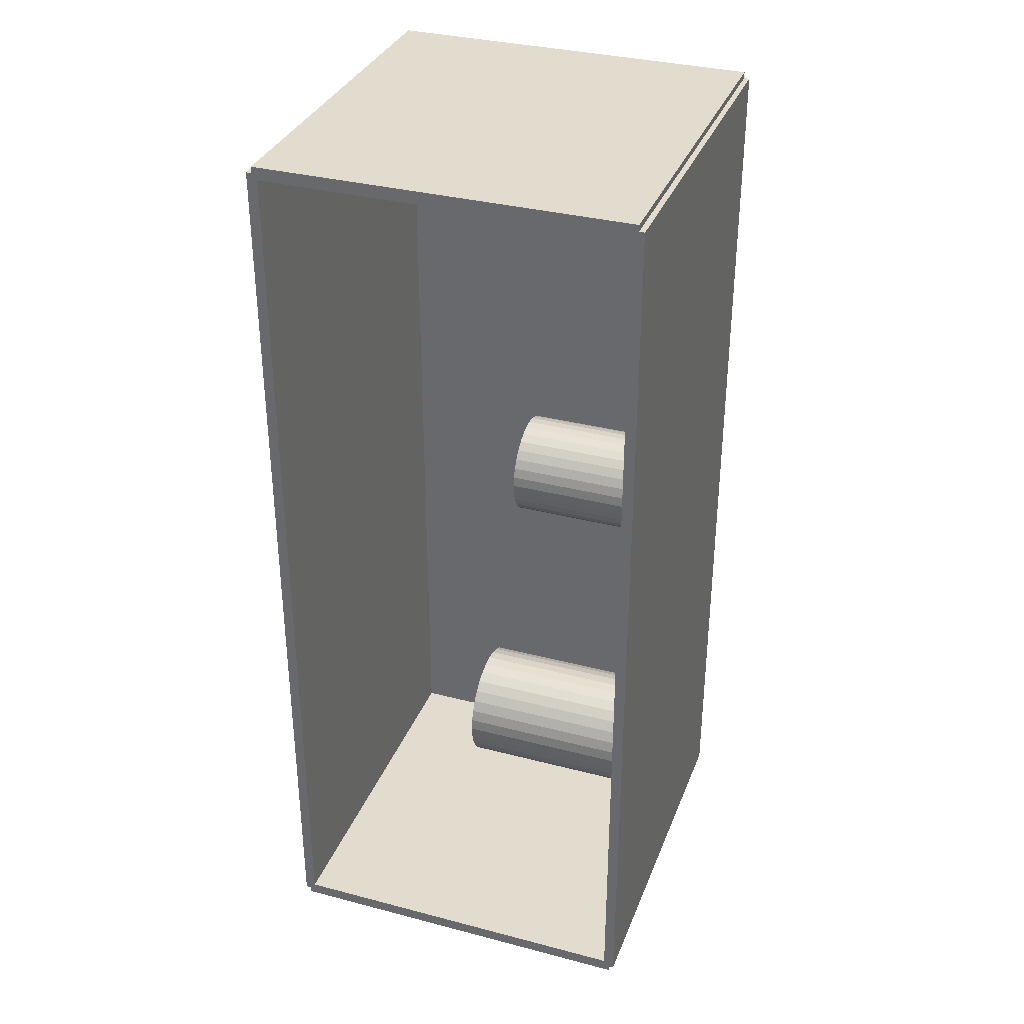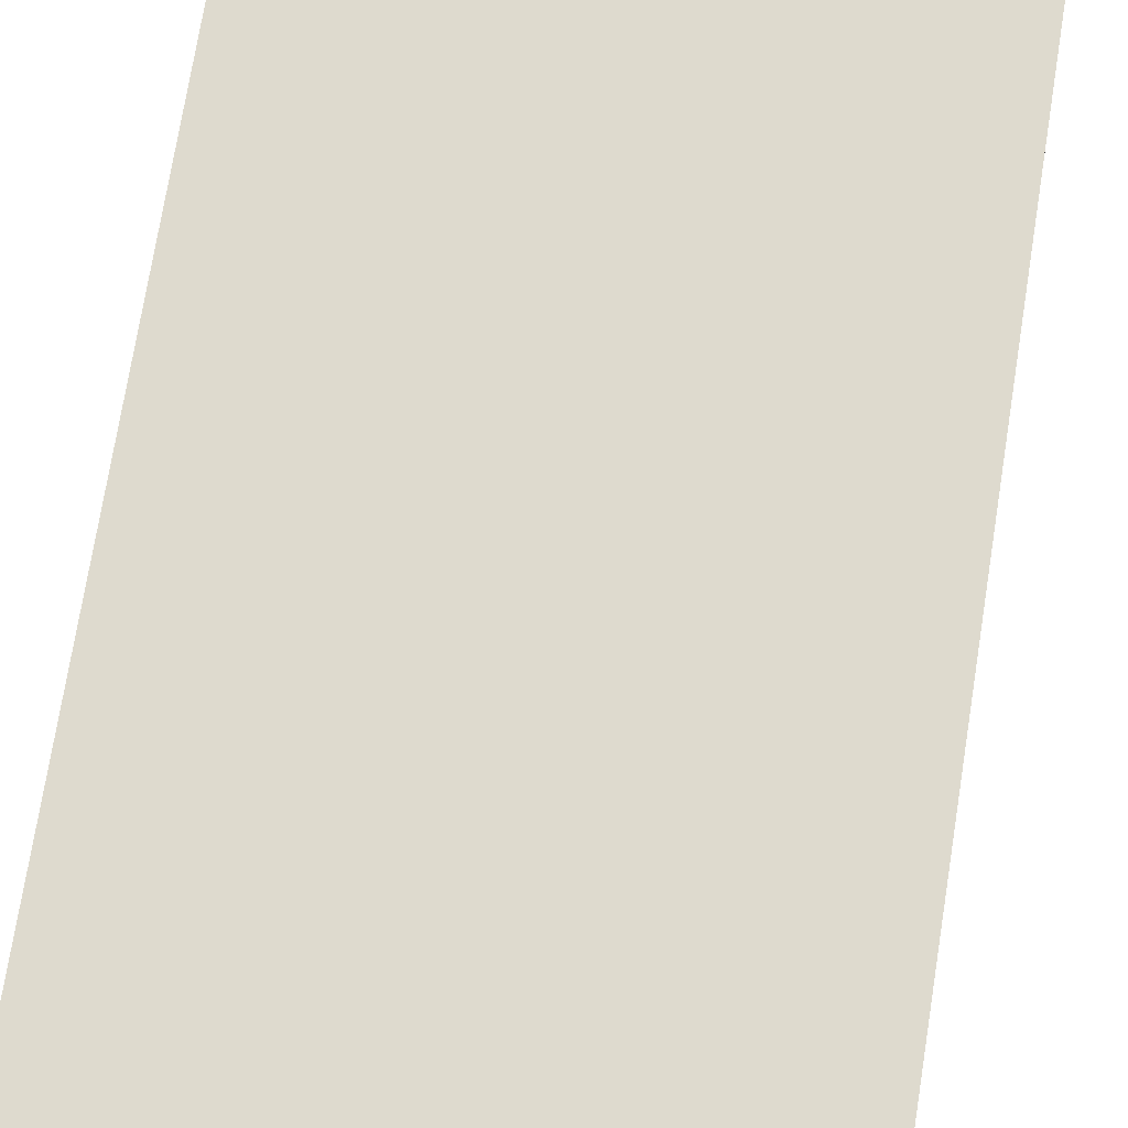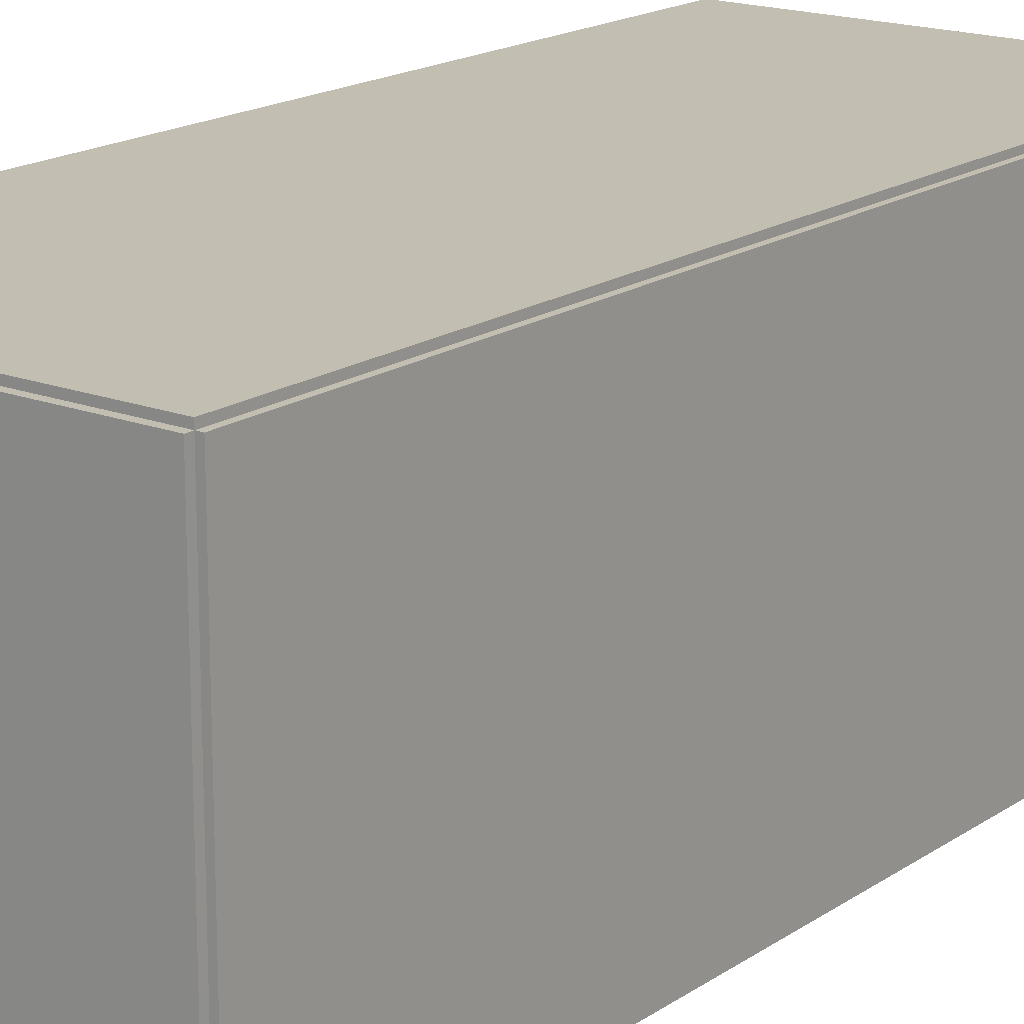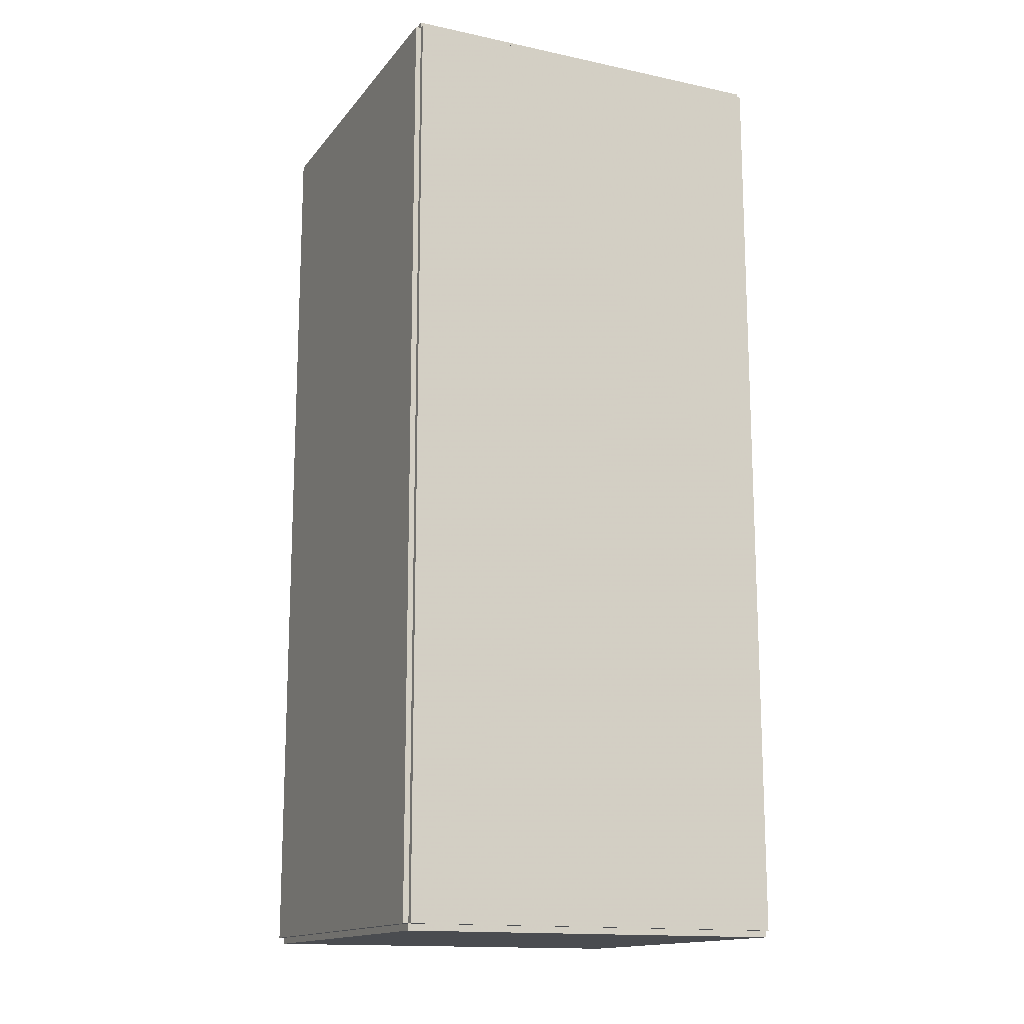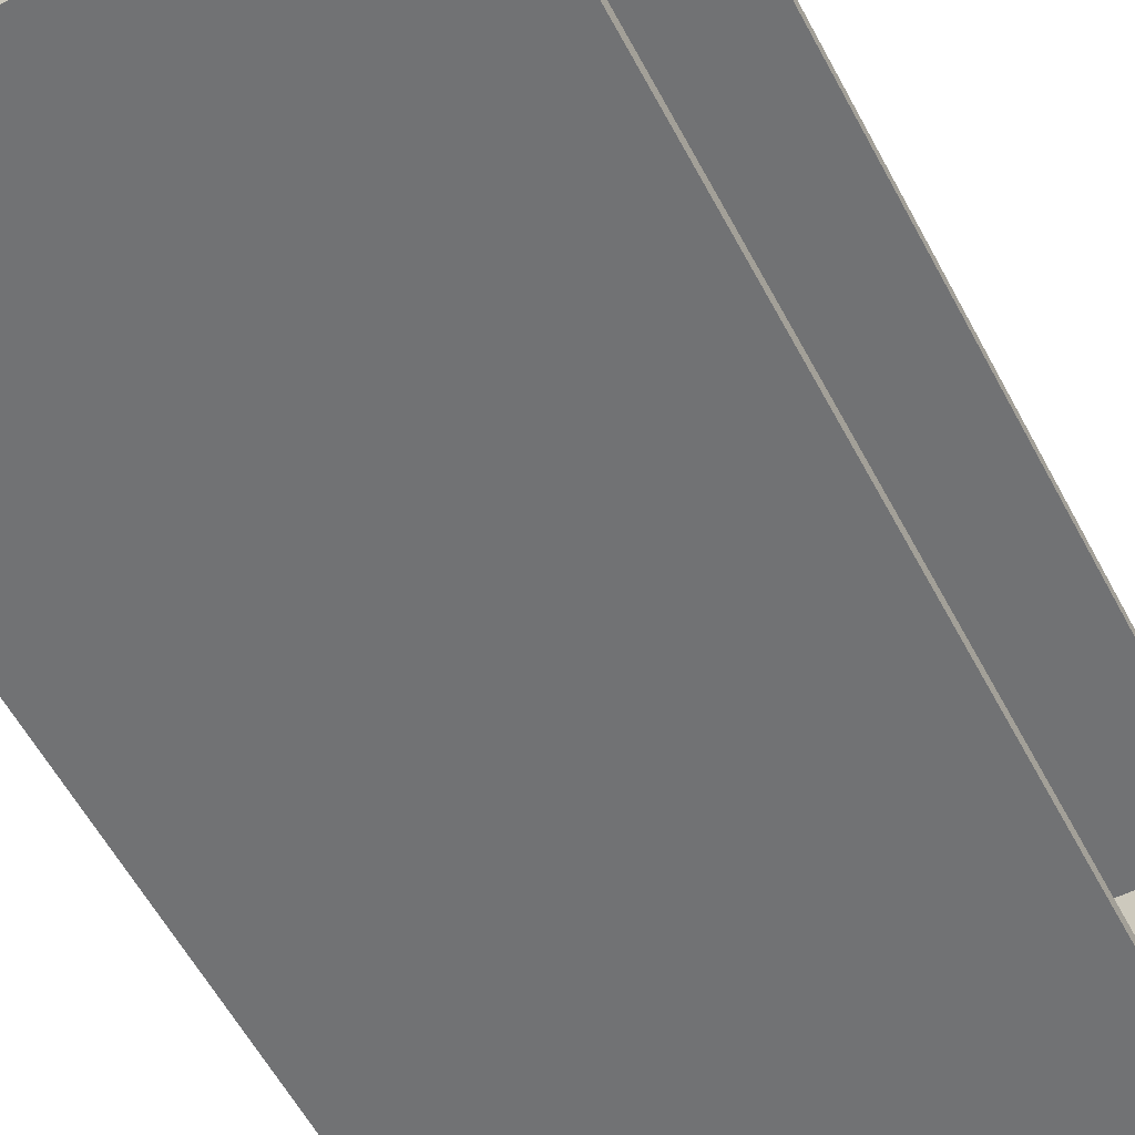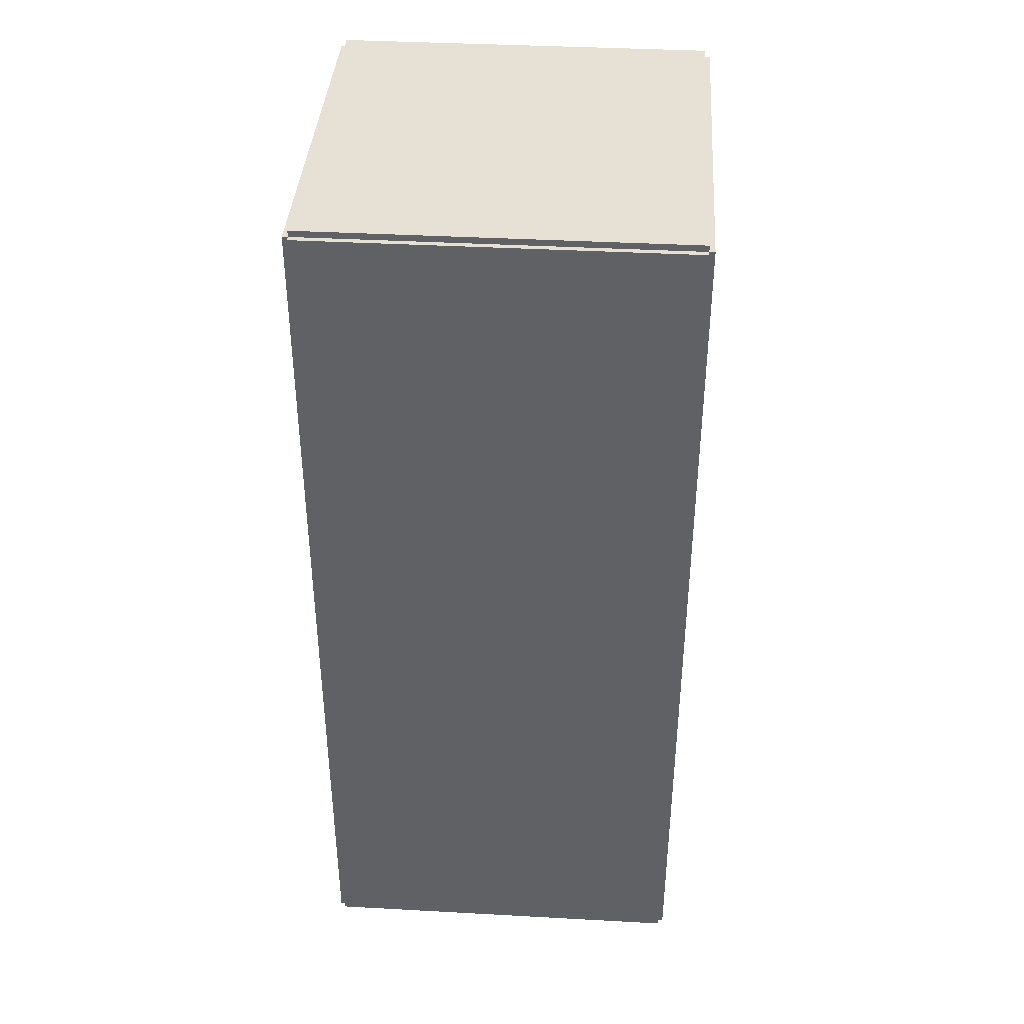
<metadata>
{"format":"obj","ext":"obj","renderer":"f3d","projection":"perspective","resolution":1024,"background":"white","views":[{"elev":34.0,"azim":109.5,"up":"+Y"},{"elev":71.1,"azim":-171.0,"up":"+Z"},{"elev":17.5,"azim":-142.6,"up":"+Z"},{"elev":-15.0,"azim":-24.5,"up":"+Y"},{"elev":-55.4,"azim":27.1,"up":"+Z"},{"elev":39.3,"azim":-86.1,"up":"+Y"}]}
</metadata>
<code>
v -0.09702 -0.2315 -0.002743
v -0.09702 -0.2315 0.002743
v -0.09702 0.2315 -0.002743
v -0.09702 0.2315 0.002743
v 0.09702 -0.2315 -0.002743
v 0.09702 -0.2315 0.002743
v 0.09702 0.2315 -0.002743
v 0.09702 0.2315 0.002743
v -0.09428 -0.2315 0
v -0.09977 -0.2315 0
v -0.09428 0.2315 0
v -0.09977 0.2315 0
v -0.09428 -0.2315 0.1875
v -0.09977 -0.2315 0.1875
v -0.09428 0.2315 0.1875
v -0.09977 0.2315 0.1875
v -0.09702 0.2283 0.1875
v -0.09702 0.2347 0.1875
v -0.09702 0.2283 0
v -0.09702 0.2347 0
v 0.09702 0.2283 0.1875
v 0.09702 0.2347 0.1875
v 0.09702 0.2283 0
v 0.09702 0.2347 0
v -0.09702 -0.2283 0
v -0.09702 -0.2347 0
v -0.09702 -0.2283 0.1875
v -0.09702 -0.2347 0.1875
v 0.09702 -0.2283 0
v 0.09702 -0.2347 0
v 0.09702 -0.2283 0.1875
v 0.09702 -0.2347 0.1875
v -0.09702 -0.2315 0.1848
v -0.09702 -0.2315 0.1902
v -0.09702 0.2315 0.1848
v -0.09702 0.2315 0.1902
v 0.09702 -0.2315 0.1848
v 0.09702 -0.2315 0.1902
v 0.09702 0.2315 0.1848
v 0.09702 0.2315 0.1902
v -0.0248 0.0198 0.005487
v 0.001523 0.0198 0.005487
v 0.001523 0.0198 0.09175
v -0.0248 0.0198 0.09175
v 0.001017 0.02494 0.005487
v 0.001017 0.02494 0.09175
v -0.0004809 0.02987 0.005487
v -0.0004809 0.02987 0.09175
v -0.002914 0.03443 0.005487
v -0.002914 0.03443 0.09175
v -0.006188 0.03842 0.005487
v -0.006188 0.03842 0.09175
v -0.01018 0.04169 0.005487
v -0.01018 0.04169 0.09175
v -0.01473 0.04412 0.005487
v -0.01473 0.04412 0.09175
v -0.01967 0.04562 0.005487
v -0.01967 0.04562 0.09175
v -0.0248 0.04613 0.005487
v -0.0248 0.04613 0.09175
v -0.02994 0.04562 0.005487
v -0.02994 0.04562 0.09175
v -0.03488 0.04412 0.005487
v -0.03488 0.04412 0.09175
v -0.03943 0.04169 0.005487
v -0.03943 0.04169 0.09175
v -0.04342 0.03842 0.005487
v -0.04342 0.03842 0.09175
v -0.0467 0.03443 0.005487
v -0.0467 0.03443 0.09175
v -0.04913 0.02987 0.005487
v -0.04913 0.02987 0.09175
v -0.05063 0.02494 0.005487
v -0.05063 0.02494 0.09175
v -0.05113 0.0198 0.005487
v -0.05113 0.0198 0.09175
v -0.05063 0.01466 0.005487
v -0.05063 0.01466 0.09175
v -0.04913 0.009724 0.005487
v -0.04913 0.009724 0.09175
v -0.0467 0.005172 0.005487
v -0.0467 0.005172 0.09175
v -0.04342 0.001182 0.005487
v -0.04342 0.001182 0.09175
v -0.03943 -0.002092 0.005487
v -0.03943 -0.002092 0.09175
v -0.03488 -0.004525 0.005487
v -0.03488 -0.004525 0.09175
v -0.02994 -0.006023 0.005487
v -0.02994 -0.006023 0.09175
v -0.0248 -0.006529 0.005487
v -0.0248 -0.006529 0.09175
v -0.01967 -0.006023 0.005487
v -0.01967 -0.006023 0.09175
v -0.01473 -0.004525 0.005487
v -0.01473 -0.004525 0.09175
v -0.01018 -0.002092 0.005487
v -0.01018 -0.002092 0.09175
v -0.006188 0.001182 0.005487
v -0.006188 0.001182 0.09175
v -0.002914 0.005172 0.005487
v -0.002914 0.005172 0.09175
v -0.0004809 0.009724 0.005487
v -0.0004809 0.009724 0.09175
v 0.001017 0.01466 0.005487
v 0.001017 0.01466 0.09175
v 0.02754 -0.1127 0.005487
v 0.05718 -0.1127 0.005487
v 0.05718 -0.1127 0.09725
v 0.02754 -0.1127 0.09725
v 0.05661 -0.1069 0.005487
v 0.05661 -0.1069 0.09725
v 0.05492 -0.1014 0.005487
v 0.05492 -0.1014 0.09725
v 0.05218 -0.09624 0.005487
v 0.05218 -0.09624 0.09725
v 0.0485 -0.09174 0.005487
v 0.0485 -0.09174 0.09725
v 0.044 -0.08806 0.005487
v 0.044 -0.08806 0.09725
v 0.03888 -0.08532 0.005487
v 0.03888 -0.08532 0.09725
v 0.03332 -0.08363 0.005487
v 0.03332 -0.08363 0.09725
v 0.02754 -0.08306 0.005487
v 0.02754 -0.08306 0.09725
v 0.02175 -0.08363 0.005487
v 0.02175 -0.08363 0.09725
v 0.01619 -0.08532 0.005487
v 0.01619 -0.08532 0.09725
v 0.01107 -0.08806 0.005487
v 0.01107 -0.08806 0.09725
v 0.006574 -0.09174 0.005487
v 0.006574 -0.09174 0.09725
v 0.002887 -0.09624 0.005487
v 0.002887 -0.09624 0.09725
v 0.0001478 -0.1014 0.005487
v 0.0001478 -0.1014 0.09725
v -0.001539 -0.1069 0.005487
v -0.001539 -0.1069 0.09725
v -0.002109 -0.1127 0.005487
v -0.002109 -0.1127 0.09725
v -0.001539 -0.1185 0.005487
v -0.001539 -0.1185 0.09725
v 0.0001478 -0.1241 0.005487
v 0.0001478 -0.1241 0.09725
v 0.002887 -0.1292 0.005487
v 0.002887 -0.1292 0.09725
v 0.006574 -0.1337 0.005487
v 0.006574 -0.1337 0.09725
v 0.01107 -0.1374 0.005487
v 0.01107 -0.1374 0.09725
v 0.01619 -0.1401 0.005487
v 0.01619 -0.1401 0.09725
v 0.02175 -0.1418 0.005487
v 0.02175 -0.1418 0.09725
v 0.02754 -0.1424 0.005487
v 0.02754 -0.1424 0.09725
v 0.03332 -0.1418 0.005487
v 0.03332 -0.1418 0.09725
v 0.03888 -0.1401 0.005487
v 0.03888 -0.1401 0.09725
v 0.044 -0.1374 0.005487
v 0.044 -0.1374 0.09725
v 0.0485 -0.1337 0.005487
v 0.0485 -0.1337 0.09725
v 0.05218 -0.1292 0.005487
v 0.05218 -0.1292 0.09725
v 0.05492 -0.1241 0.005487
v 0.05492 -0.1241 0.09725
v 0.05661 -0.1185 0.005487
v 0.05661 -0.1185 0.09725
f 2 4 1
f 5 2 1
f 1 4 3
f 3 5 1
f 2 8 4
f 6 2 5
f 6 8 2
f 4 8 3
f 7 5 3
f 3 8 7
f 7 6 5
f 8 6 7
f 10 12 9
f 13 10 9
f 9 12 11
f 11 13 9
f 10 16 12
f 14 10 13
f 14 16 10
f 12 16 11
f 15 13 11
f 11 16 15
f 15 14 13
f 16 14 15
f 18 20 17
f 21 18 17
f 17 20 19
f 19 21 17
f 18 24 20
f 22 18 21
f 22 24 18
f 20 24 19
f 23 21 19
f 19 24 23
f 23 22 21
f 24 22 23
f 26 28 25
f 29 26 25
f 25 28 27
f 27 29 25
f 26 32 28
f 30 26 29
f 30 32 26
f 28 32 27
f 31 29 27
f 27 32 31
f 31 30 29
f 32 30 31
f 34 36 33
f 37 34 33
f 33 36 35
f 35 37 33
f 34 40 36
f 38 34 37
f 38 40 34
f 36 40 35
f 39 37 35
f 35 40 39
f 39 38 37
f 40 38 39
f 42 41 45
f 42 45 43
f 43 45 46
f 43 46 44
f 45 41 47
f 45 47 46
f 46 47 48
f 46 48 44
f 47 41 49
f 47 49 48
f 48 49 50
f 48 50 44
f 49 41 51
f 49 51 50
f 50 51 52
f 50 52 44
f 51 41 53
f 51 53 52
f 52 53 54
f 52 54 44
f 53 41 55
f 53 55 54
f 54 55 56
f 54 56 44
f 55 41 57
f 55 57 56
f 56 57 58
f 56 58 44
f 57 41 59
f 57 59 58
f 58 59 60
f 58 60 44
f 59 41 61
f 59 61 60
f 60 61 62
f 60 62 44
f 61 41 63
f 61 63 62
f 62 63 64
f 62 64 44
f 63 41 65
f 63 65 64
f 64 65 66
f 64 66 44
f 65 41 67
f 65 67 66
f 66 67 68
f 66 68 44
f 67 41 69
f 67 69 68
f 68 69 70
f 68 70 44
f 69 41 71
f 69 71 70
f 70 71 72
f 70 72 44
f 71 41 73
f 71 73 72
f 72 73 74
f 72 74 44
f 73 41 75
f 73 75 74
f 74 75 76
f 74 76 44
f 75 41 77
f 75 77 76
f 76 77 78
f 76 78 44
f 77 41 79
f 77 79 78
f 78 79 80
f 78 80 44
f 79 41 81
f 79 81 80
f 80 81 82
f 80 82 44
f 81 41 83
f 81 83 82
f 82 83 84
f 82 84 44
f 83 41 85
f 83 85 84
f 84 85 86
f 84 86 44
f 85 41 87
f 85 87 86
f 86 87 88
f 86 88 44
f 87 41 89
f 87 89 88
f 88 89 90
f 88 90 44
f 89 41 91
f 89 91 90
f 90 91 92
f 90 92 44
f 91 41 93
f 91 93 92
f 92 93 94
f 92 94 44
f 93 41 95
f 93 95 94
f 94 95 96
f 94 96 44
f 95 41 97
f 95 97 96
f 96 97 98
f 96 98 44
f 97 41 99
f 97 99 98
f 98 99 100
f 98 100 44
f 99 41 101
f 99 101 100
f 100 101 102
f 100 102 44
f 101 41 103
f 101 103 102
f 102 103 104
f 102 104 44
f 103 41 105
f 103 105 104
f 104 105 106
f 104 106 44
f 105 41 42
f 105 42 106
f 106 42 43
f 106 43 44
f 108 107 111
f 108 111 109
f 109 111 112
f 109 112 110
f 111 107 113
f 111 113 112
f 112 113 114
f 112 114 110
f 113 107 115
f 113 115 114
f 114 115 116
f 114 116 110
f 115 107 117
f 115 117 116
f 116 117 118
f 116 118 110
f 117 107 119
f 117 119 118
f 118 119 120
f 118 120 110
f 119 107 121
f 119 121 120
f 120 121 122
f 120 122 110
f 121 107 123
f 121 123 122
f 122 123 124
f 122 124 110
f 123 107 125
f 123 125 124
f 124 125 126
f 124 126 110
f 125 107 127
f 125 127 126
f 126 127 128
f 126 128 110
f 127 107 129
f 127 129 128
f 128 129 130
f 128 130 110
f 129 107 131
f 129 131 130
f 130 131 132
f 130 132 110
f 131 107 133
f 131 133 132
f 132 133 134
f 132 134 110
f 133 107 135
f 133 135 134
f 134 135 136
f 134 136 110
f 135 107 137
f 135 137 136
f 136 137 138
f 136 138 110
f 137 107 139
f 137 139 138
f 138 139 140
f 138 140 110
f 139 107 141
f 139 141 140
f 140 141 142
f 140 142 110
f 141 107 143
f 141 143 142
f 142 143 144
f 142 144 110
f 143 107 145
f 143 145 144
f 144 145 146
f 144 146 110
f 145 107 147
f 145 147 146
f 146 147 148
f 146 148 110
f 147 107 149
f 147 149 148
f 148 149 150
f 148 150 110
f 149 107 151
f 149 151 150
f 150 151 152
f 150 152 110
f 151 107 153
f 151 153 152
f 152 153 154
f 152 154 110
f 153 107 155
f 153 155 154
f 154 155 156
f 154 156 110
f 155 107 157
f 155 157 156
f 156 157 158
f 156 158 110
f 157 107 159
f 157 159 158
f 158 159 160
f 158 160 110
f 159 107 161
f 159 161 160
f 160 161 162
f 160 162 110
f 161 107 163
f 161 163 162
f 162 163 164
f 162 164 110
f 163 107 165
f 163 165 164
f 164 165 166
f 164 166 110
f 165 107 167
f 165 167 166
f 166 167 168
f 166 168 110
f 167 107 169
f 167 169 168
f 168 169 170
f 168 170 110
f 169 107 171
f 169 171 170
f 170 171 172
f 170 172 110
f 171 107 108
f 171 108 172
f 172 108 109
f 172 109 110

</code>
